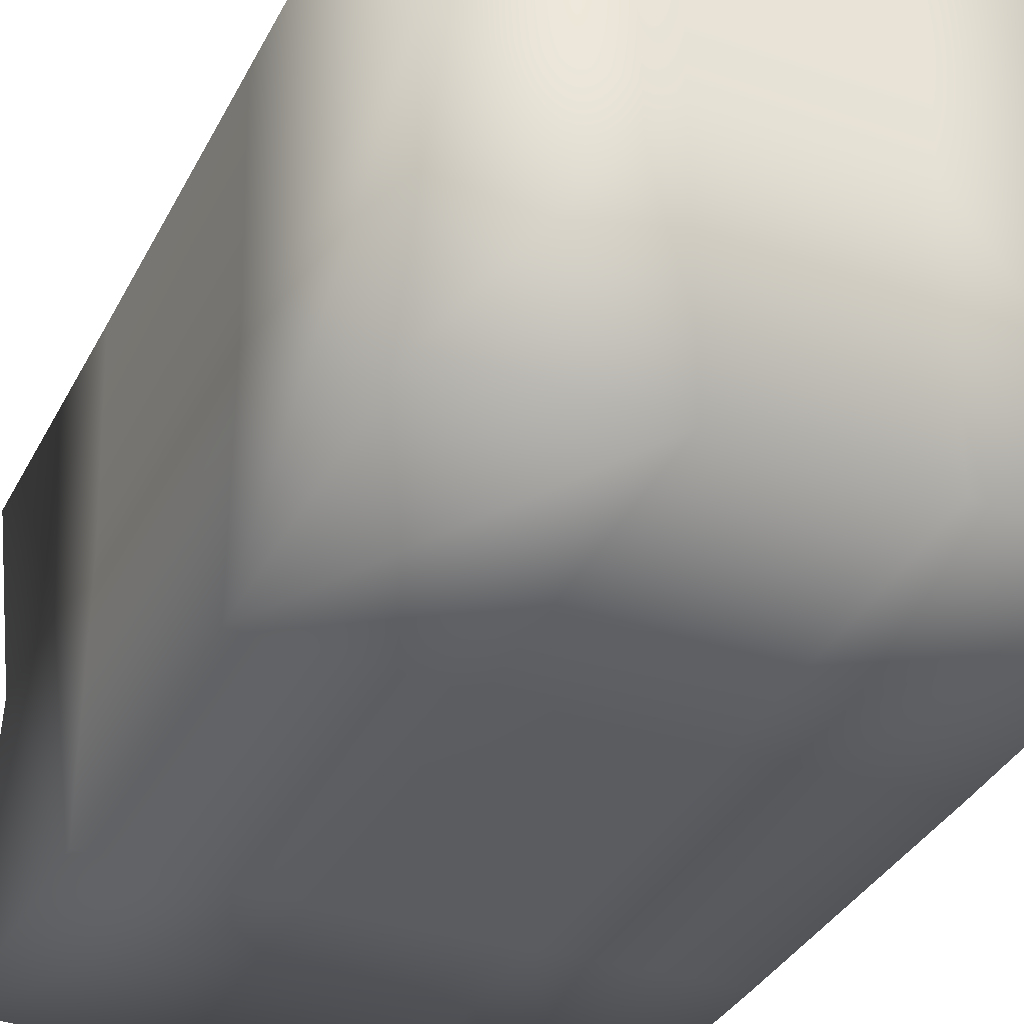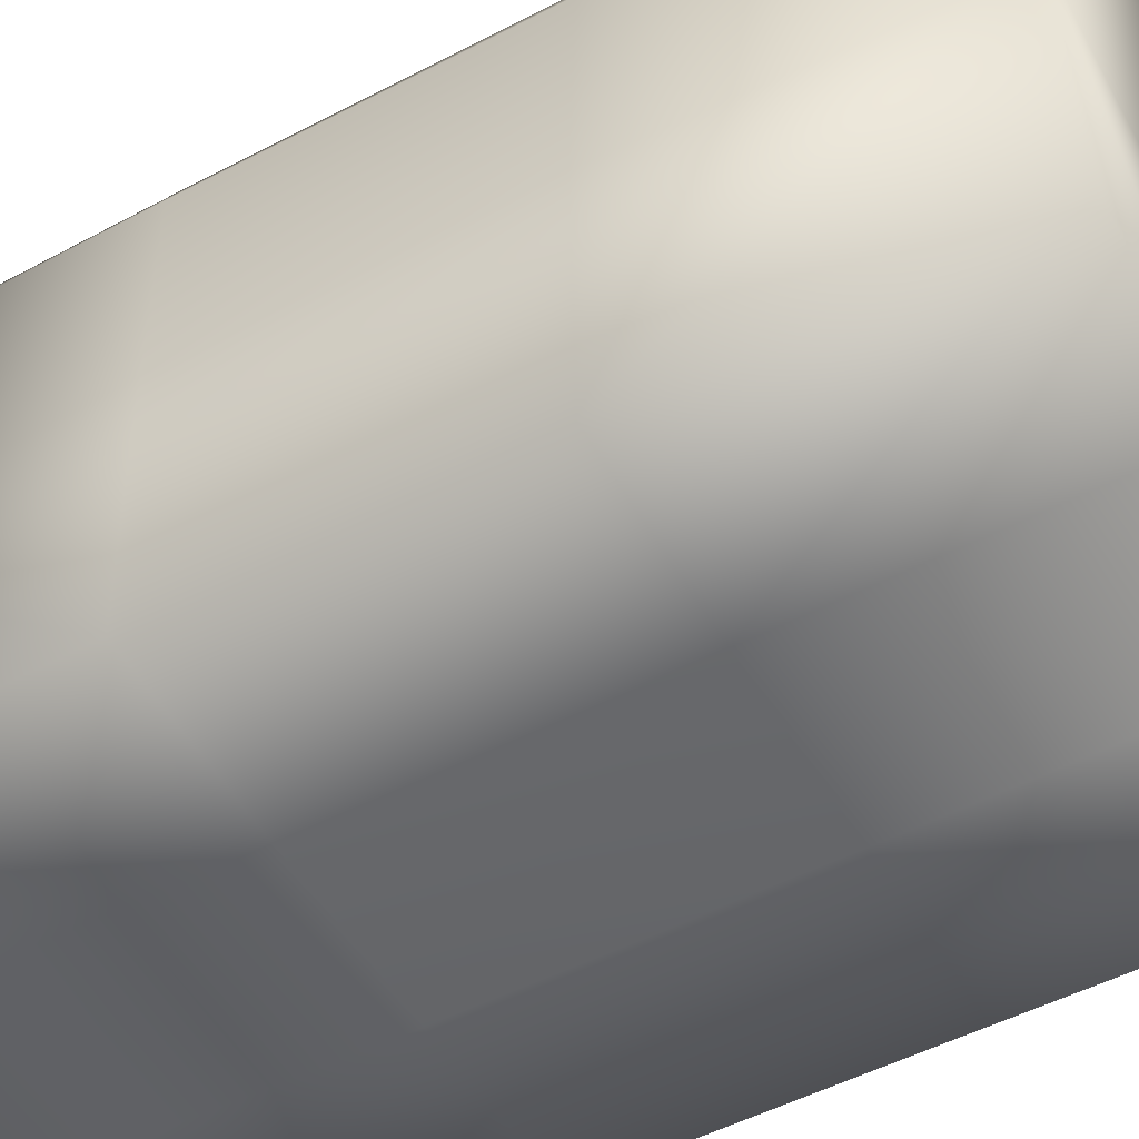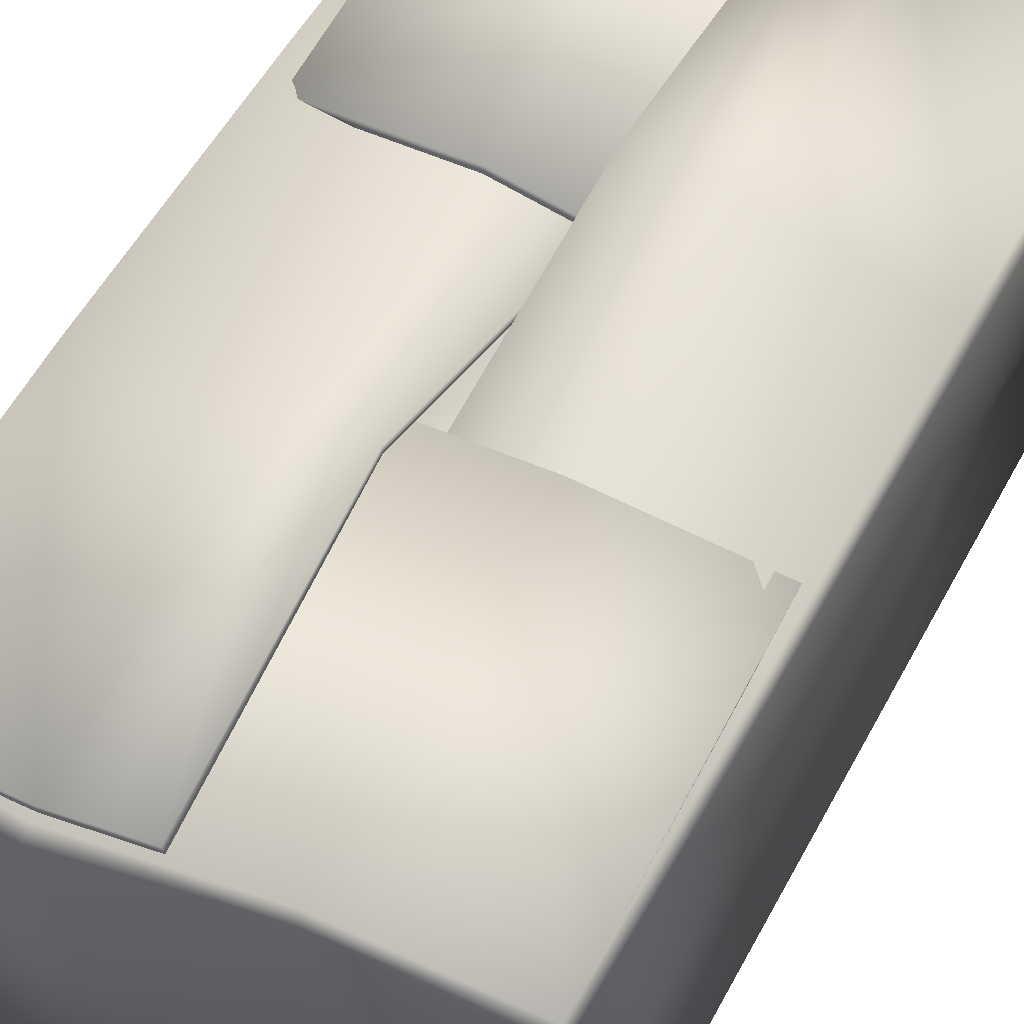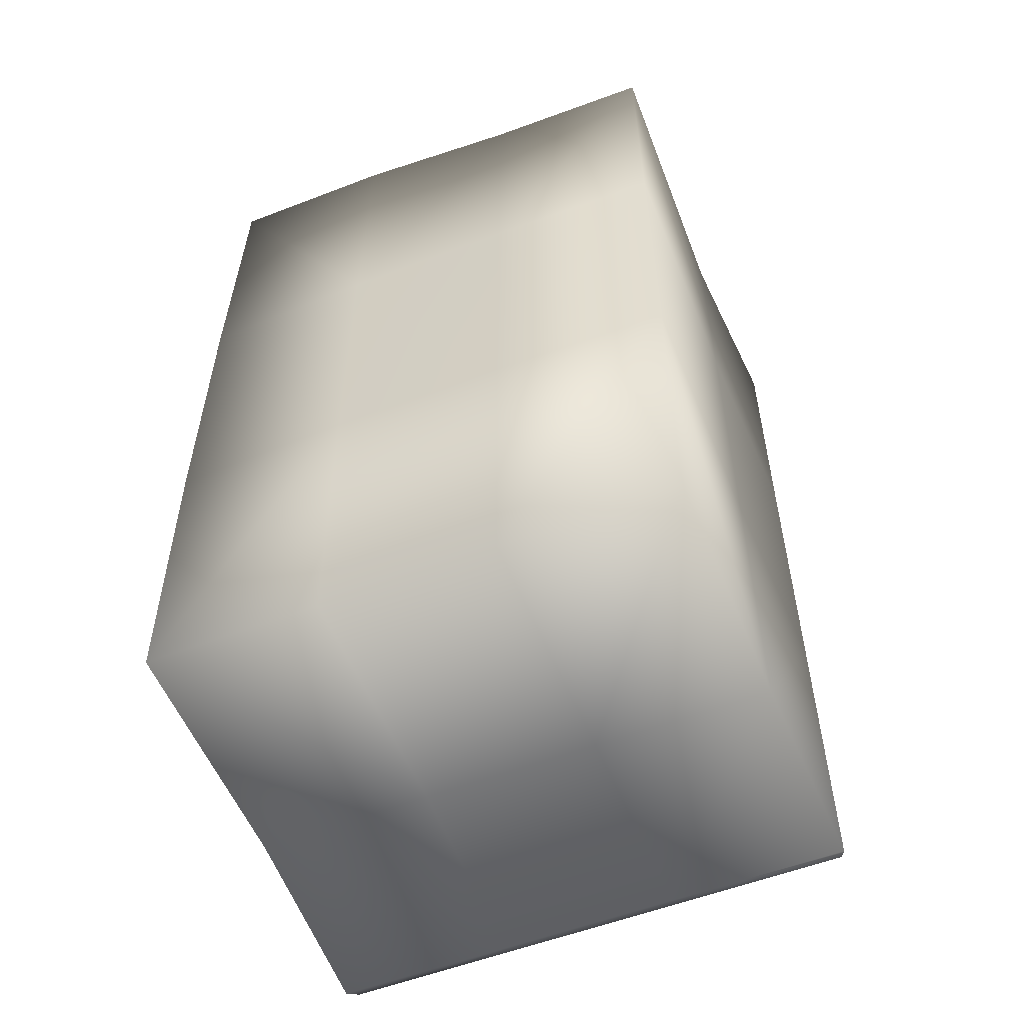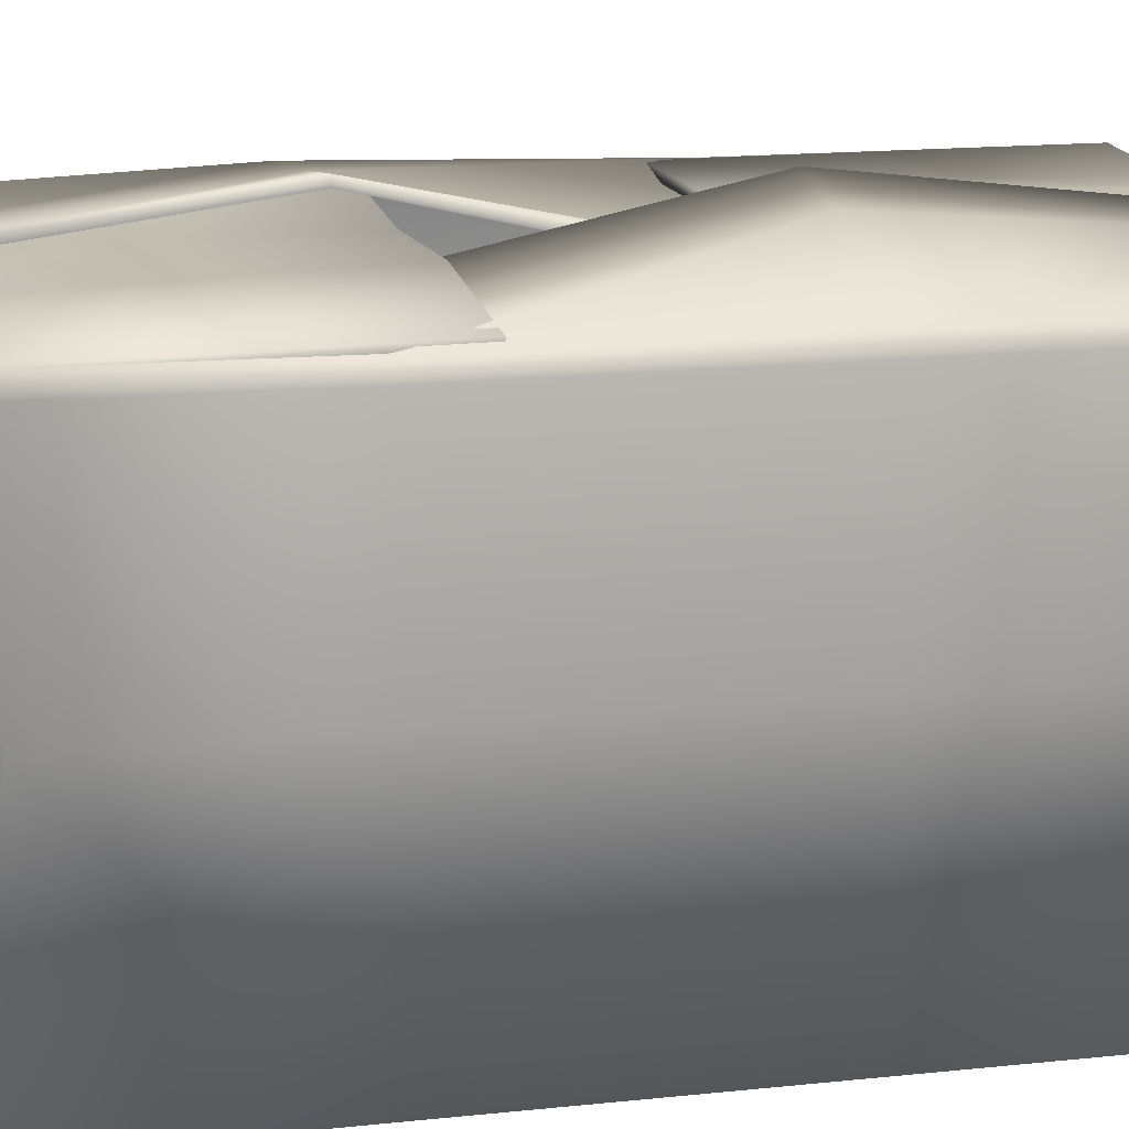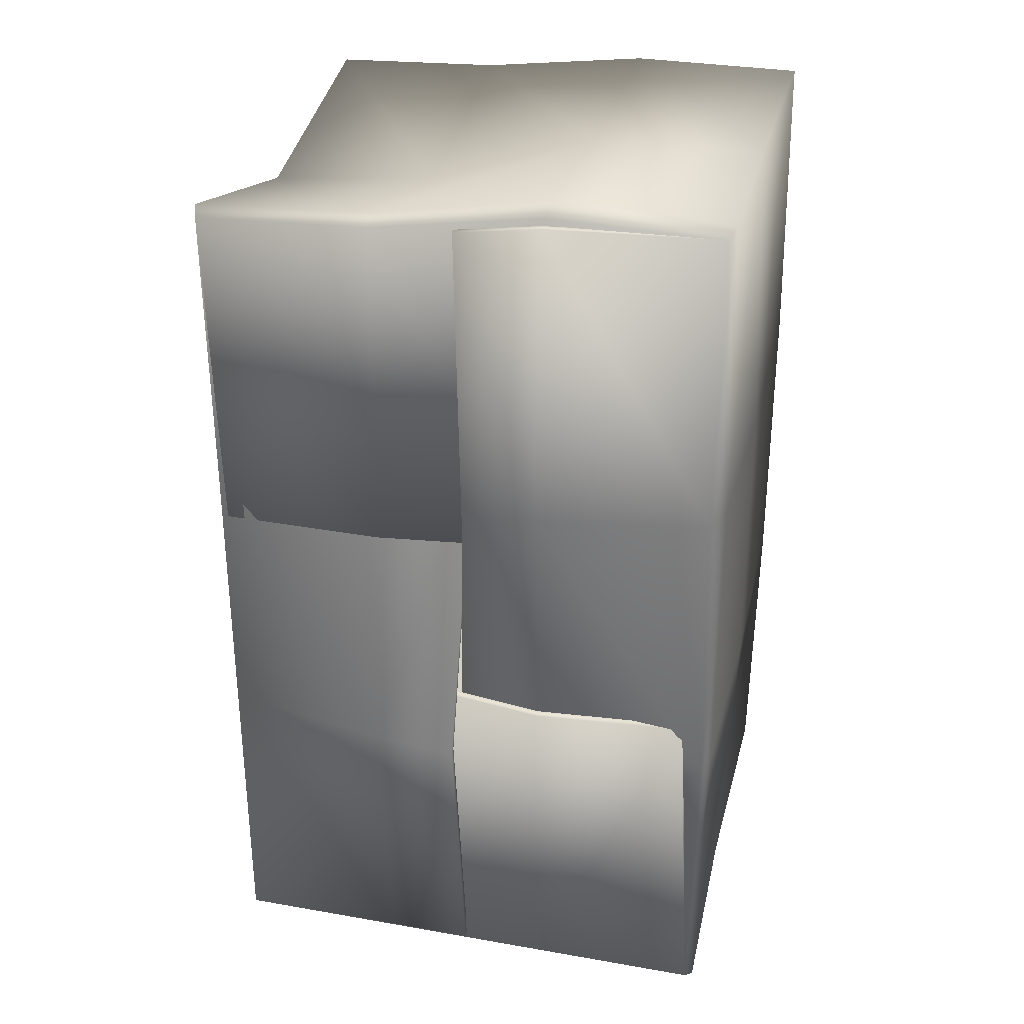
<metadata>
{"format":"obj","ext":"obj","renderer":"f3d","projection":"perspective","resolution":1024,"background":"white","views":[{"elev":-34.9,"azim":155.9,"up":"+Y"},{"elev":-52.1,"azim":-60.7,"up":"+Y"},{"elev":56.6,"azim":28.4,"up":"+Y"},{"elev":-55.9,"azim":22.0,"up":"+Z"},{"elev":17.4,"azim":78.2,"up":"+Y"},{"elev":31.5,"azim":-166.0,"up":"+Z"}]}
</metadata>
<code>
o cardboard__004
v 13.19 1.811 -24.9
v 13.12 2.047 -21.77
v 13.19 1.848 -21.7
v 13.12 -3.457 -28.47
v 11.11 -3.457 -31.99
v 13.12 -3.457 -31.99
v 10.03 1.76 -24.92
v 11.04 1.275 -21.99
v 11.04 1.639 -24.92
v 6.963 1.812 -24.9
v 7.097 2.008 -21.42
v 7.093 2.131 -24.93
v 7.097 2.008 -31.99
v 9.08 1.811 -32.11
v 7.025 1.811 -32.11
v 9.091 2.429 -24.94
v 10.09 2.164 -21.59
v 9.914 2.568 -24.98
v 11.11 2.008 -31.99
v 11.13 1.811 -32.11
v 7.097 -0.5939 -21.42
v 9.104 -3.457 -21.42
v 9.104 -0.5939 -21.47
v 9.091 -3.5 -28.47
v 7.097 -3.457 -31.99
v 9.104 -3.457 -31.99
v 11.11 -0.5939 -31.99
v 9.104 -0.5939 -31.99
v 7.043 -3.457 -28.47
v 7.097 -0.5939 -31.99
v 9.16 1.67 -28.49
v 10.18 1.248 -31.67
v 9.173 1.248 -31.67
v 10.18 1.76 -28.49
v 7.043 2.009 -28.47
v 9.108 2.084 -21.47
v 13.12 2.008 -24.94
v 7.043 -3.457 -24.94
v 9.091 -3.5 -24.94
v 7.097 -3.457 -21.42
v 11.11 -3.499 -28.47
v 11.13 1.837 -21.6
v 11.11 -0.5939 -22.15
v 11.08 2.144 -25.65
v 11.11 2.035 -21.68
v 6.963 1.812 -28.51
v 6.956 -0.5939 -28.47
v 9.083 1.772 -21.27
v 7.025 1.811 -21.29
v 13.12 -3.463 -21.77
v 13.12 -0.5939 -22.34
v 7.301 2.054 -27.92
v 9.104 2.008 -31.99
v 9.107 1.966 -25.61
v 9.107 1.966 -21.4
v 13.12 -3.457 -24.94
v 7.218 1.908 -25.63
v 13.12 2.008 -31.99
v 11.09 2.082 -31.9
v 13.12 2.008 -28.47
v 11.11 2.398 -28.47
v 10.09 2.082 -31.9
v 11.11 -3.499 -24.94
v 11.11 1.916 -27.91
v 13.12 1.708 -27.91
v 13.12 -0.5939 -31.99
v 13.12 -0.5939 -28.47
v 13.19 1.811 -32.11
v 13.19 1.811 -28.51
v 11.11 -3.461 -21.68
v 13.12 -0.5939 -24.94
v 6.956 -0.5939 -24.94
v 9.117 2.148 -27.96
v 11.08 2.038 -25.65
v 9.115 1.861 -25.61
v 13.11 1.902 -31.96
v 11.09 1.977 -31.88
v 7.235 1.803 -25.63
v 9.119 2.042 -27.96
v 11.1 1.81 -27.91
v 10.17 1.656 -28.5
v 10.17 1.146 -31.65
v 7.311 1.948 -27.92
v 9.912 2.46 -25
v 13.1 1.604 -27.91
v 9.174 1.146 -31.65
v 7.108 1.902 -31.97
v 13.01 1.954 -25.69
v 13.11 1.941 -21.79
v 10.11 2.519 -28.47
v 10.09 1.977 -31.88
v 10.11 2.412 -28.46
v 13.02 2.059 -25.69
v 10.04 1.156 -21.84
v 11.04 1.173 -22.01
v 10.04 1.656 -24.92
v 10.03 1.257 -21.82
v 7.113 1.902 -21.43
v 9.124 1.978 -21.48
v 10.1 2.059 -21.6
f 1 2 3
f 4 5 6
f 7 8 9
f 10 11 12
f 13 14 15
f 16 17 18
f 14 19 20
f 21 22 23
f 24 25 26
f 14 27 28
f 29 30 25
f 31 32 33
f 31 18 34
f 16 35 12
f 36 12 11
f 37 8 2
f 24 38 29
f 39 40 38
f 41 39 24
f 42 23 43
f 2 44 45
f 46 13 15
f 10 35 46
f 38 47 29
f 21 38 40
f 48 11 49
f 25 28 26
f 43 50 51
f 52 53 13
f 45 54 55
f 51 42 43
f 41 26 5
f 56 51 50
f 27 6 5
f 55 57 11
f 58 20 19
f 59 60 58
f 61 37 60
f 62 61 59
f 61 7 9
f 41 56 63
f 58 64 65
f 66 4 6
f 67 56 4
f 66 20 68
f 58 69 68
f 69 37 1
f 39 70 22
f 21 48 49
f 35 33 13
f 42 55 48
f 27 26 28
f 69 71 67
f 66 69 67
f 63 50 70
f 2 42 3
f 72 46 47
f 30 46 15
f 30 14 28
f 70 23 22
f 21 10 72
f 1 51 71
f 19 73 64
f 54 74 75
f 59 76 77
f 54 78 57
f 64 79 80
f 32 81 82
f 73 83 79
f 34 84 81
f 64 85 65
f 33 82 86
f 52 87 83
f 44 88 74
f 33 87 13
f 8 89 2
f 90 91 92
f 93 89 88
f 8 94 95
f 17 84 18
f 7 92 96
f 97 96 94
f 59 91 62
f 36 98 99
f 17 99 100
f 1 37 2
f 4 41 5
f 7 97 8
f 10 49 11
f 13 53 14
f 16 36 17
f 14 53 19
f 21 40 22
f 24 29 25
f 14 20 27
f 29 47 30
f 31 34 32
f 31 16 18
f 16 31 35
f 36 16 12
f 37 9 8
f 24 39 38
f 39 22 40
f 41 63 39
f 42 48 23
f 2 93 44
f 46 35 13
f 10 12 35
f 38 72 47
f 21 72 38
f 48 55 11
f 25 30 28
f 43 70 50
f 52 73 53
f 45 44 54
f 51 3 42
f 41 24 26
f 56 71 51
f 27 66 6
f 55 54 57
f 58 68 20
f 59 61 60
f 61 9 37
f 62 90 61
f 61 90 7
f 41 4 56
f 58 19 64
f 66 67 4
f 67 71 56
f 66 27 20
f 58 60 69
f 69 60 37
f 39 63 70
f 21 23 48
f 35 31 33
f 42 45 55
f 27 5 26
f 69 1 71
f 66 68 69
f 63 56 50
f 2 45 42
f 72 10 46
f 30 47 46
f 30 15 14
f 70 43 23
f 21 49 10
f 1 3 51
f 19 53 73
f 54 44 74
f 59 58 76
f 54 75 78
f 64 73 79
f 32 34 81
f 73 52 83
f 34 18 84
f 64 80 85
f 33 32 82
f 52 13 87
f 44 93 88
f 33 86 87
f 8 95 89
f 90 62 91
f 93 2 89
f 8 97 94
f 17 100 84
f 7 90 92
f 97 7 96
f 59 77 91
f 36 11 98
f 17 36 99

</code>
